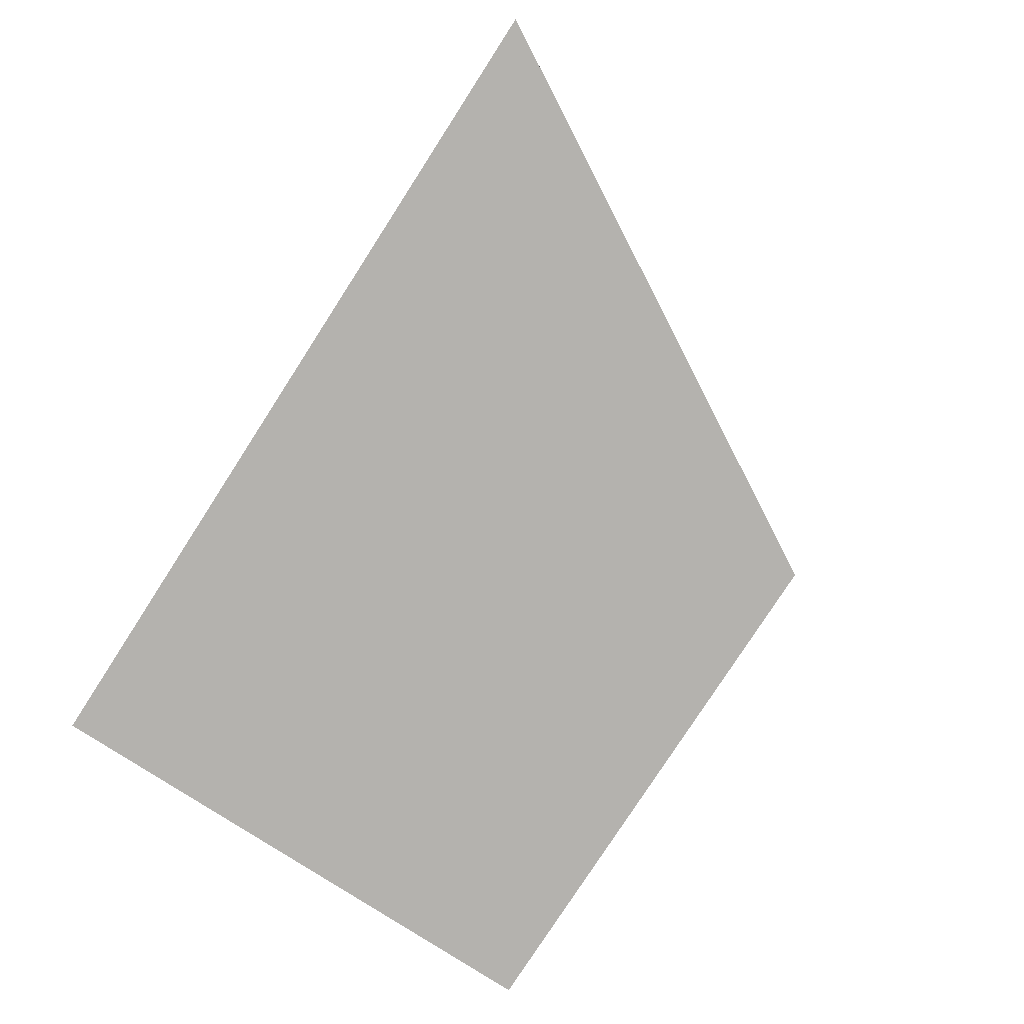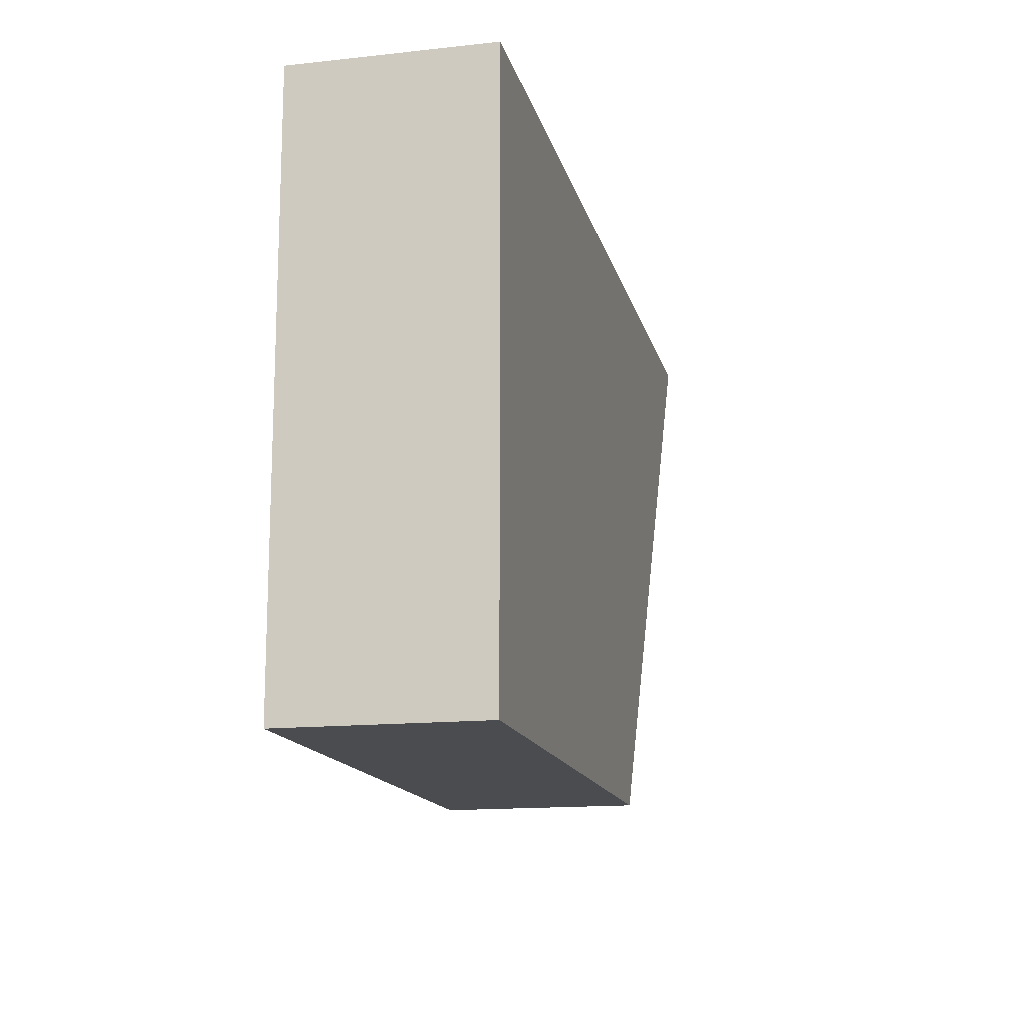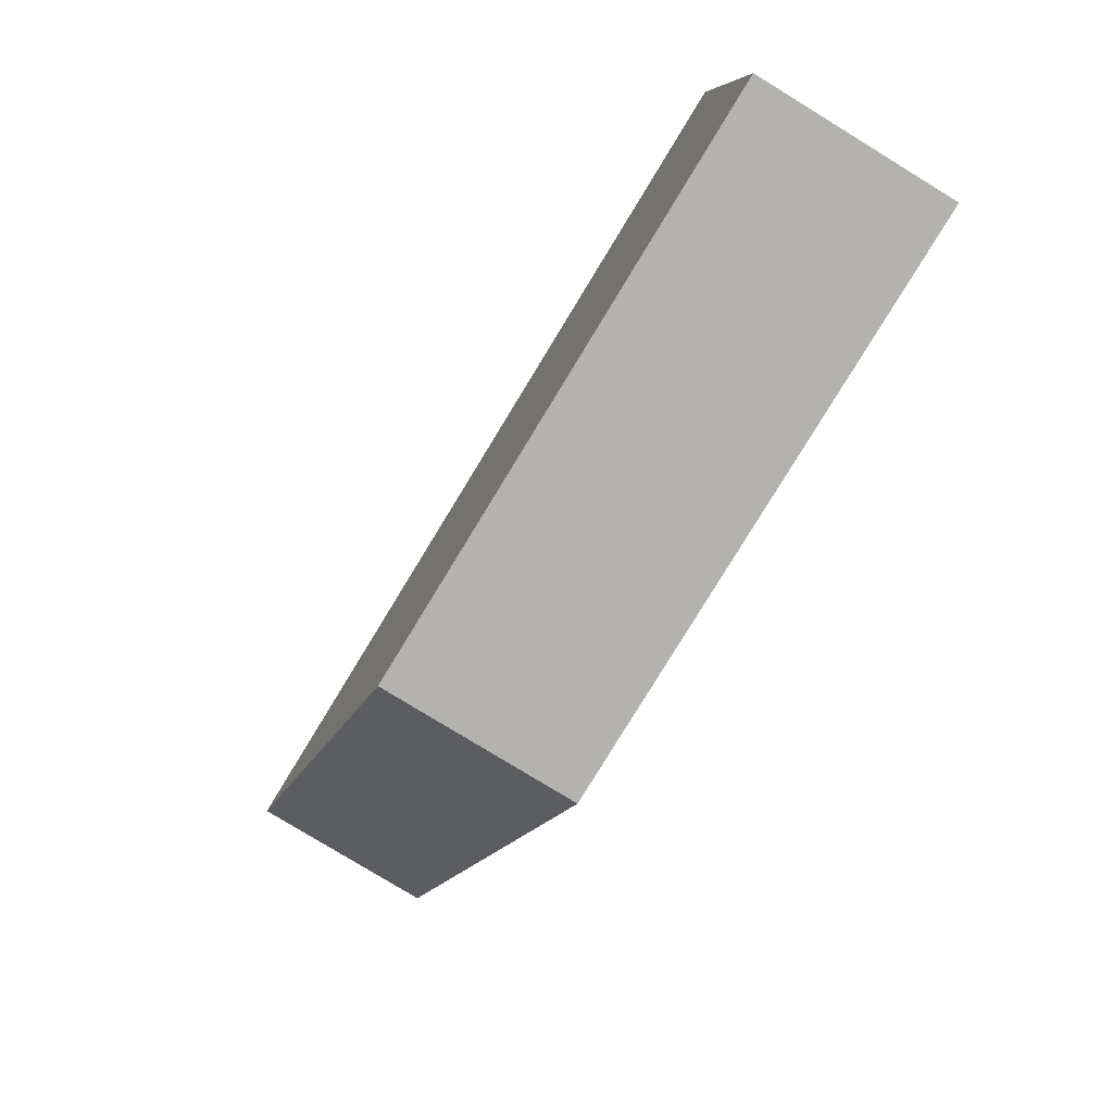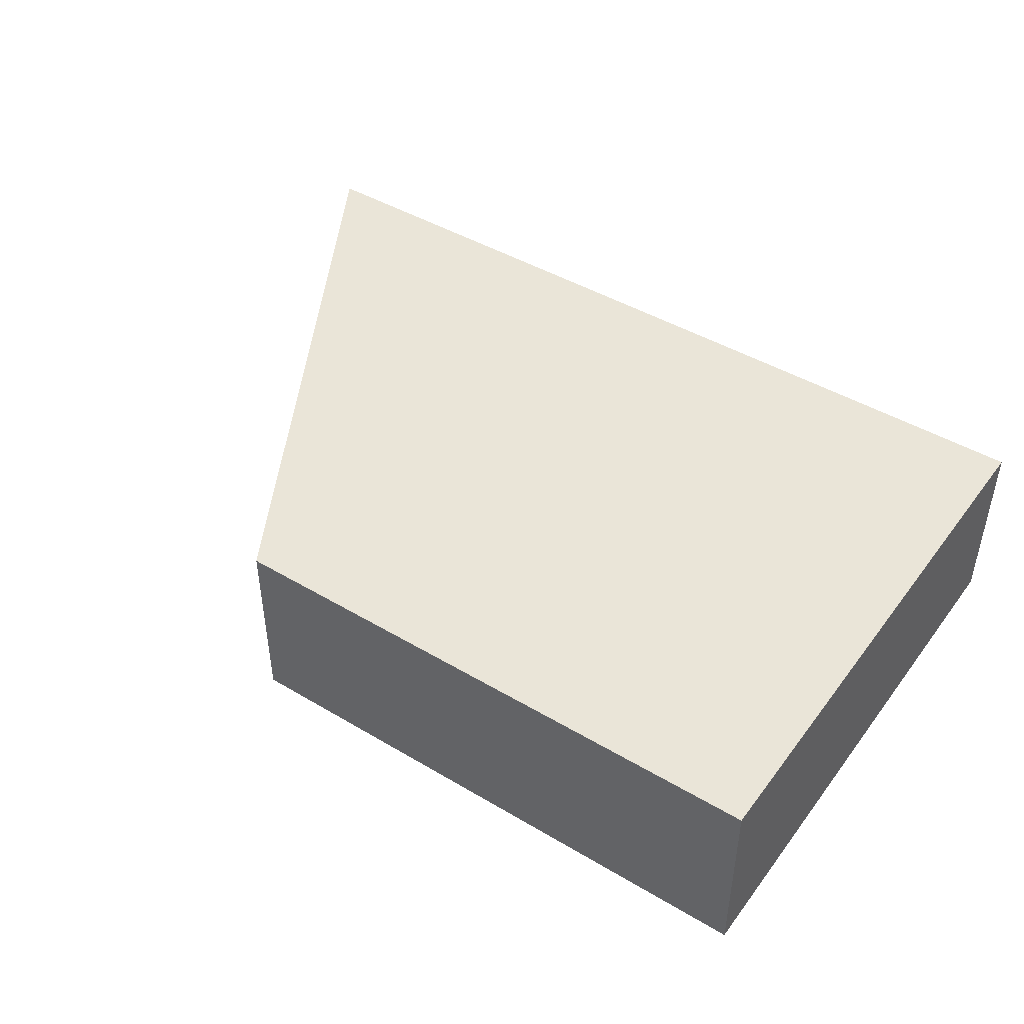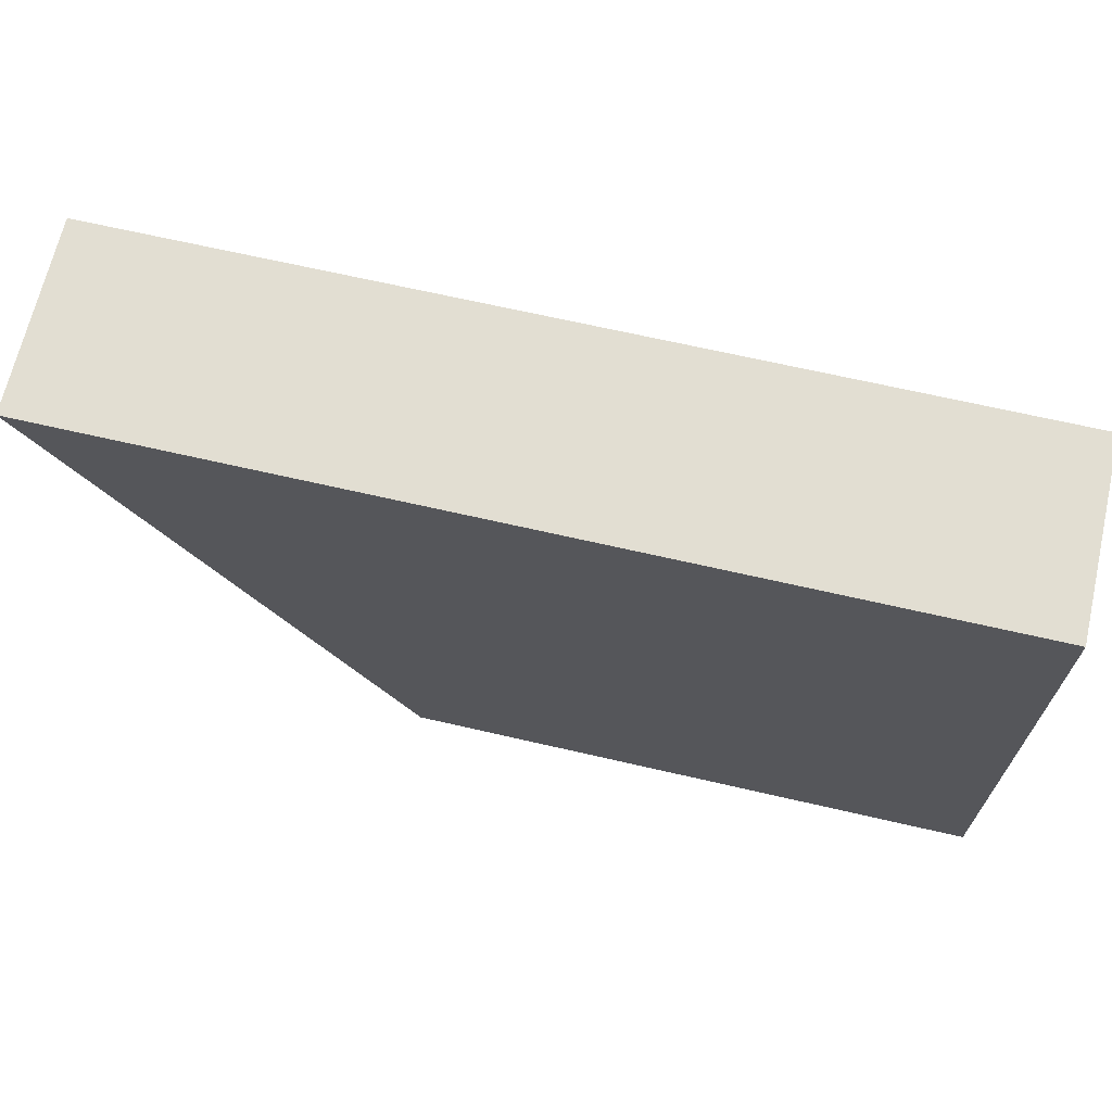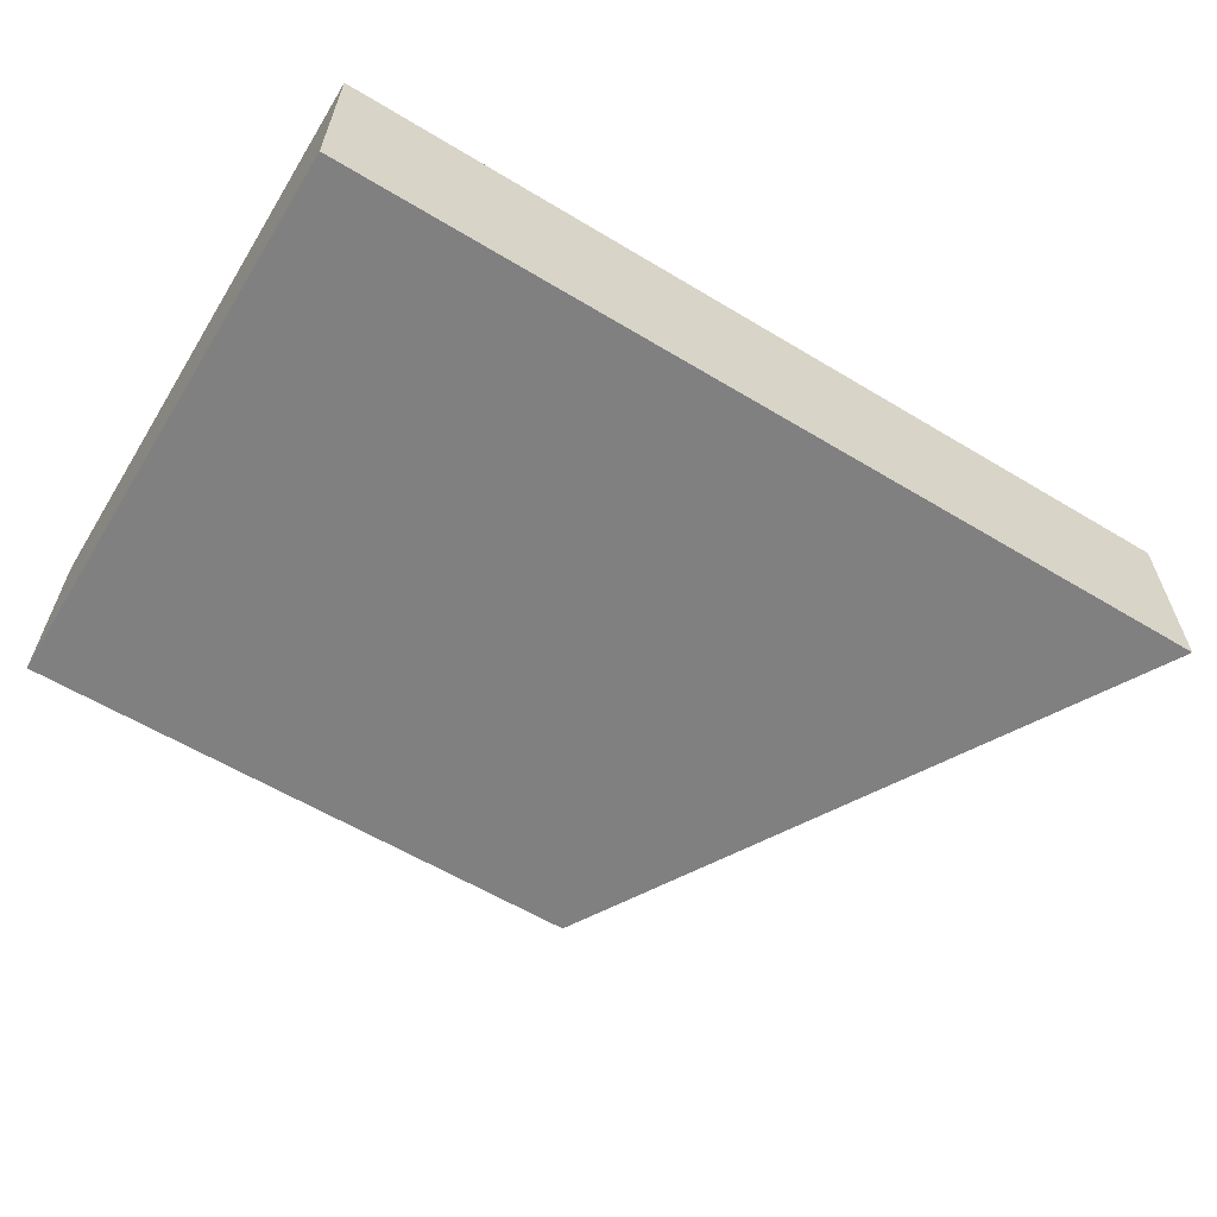
<metadata>
{"format":"obj","ext":"obj","renderer":"f3d","projection":"perspective","resolution":1024,"background":"white","views":[{"elev":-79.7,"azim":57.1,"up":"+Y"},{"elev":-14.8,"azim":-76.8,"up":"+Z"},{"elev":-79.7,"azim":-121.4,"up":"+Z"},{"elev":45.1,"azim":-145.5,"up":"+Y"},{"elev":67.8,"azim":-167.0,"up":"+Z"},{"elev":-60.2,"azim":-31.6,"up":"+Y"}]}
</metadata>
<code>
o Cube.009
v -0.5 -0.1667 1.25
v -0.5 -0.1667 0.25
v 0.5 -0.1667 0.25
v 1.07 -0.1667 1.25
v -0.5 -0.5 1.25
v 1.07 -0.5 1.25
v 0.5 -0.5 0.25
v -0.5 -0.5 0.25
f 1 2 3 4
f 5 6 7 8
f 1 5 8 2
f 2 8 7 3
f 3 7 6 4
f 5 1 4 6

</code>
